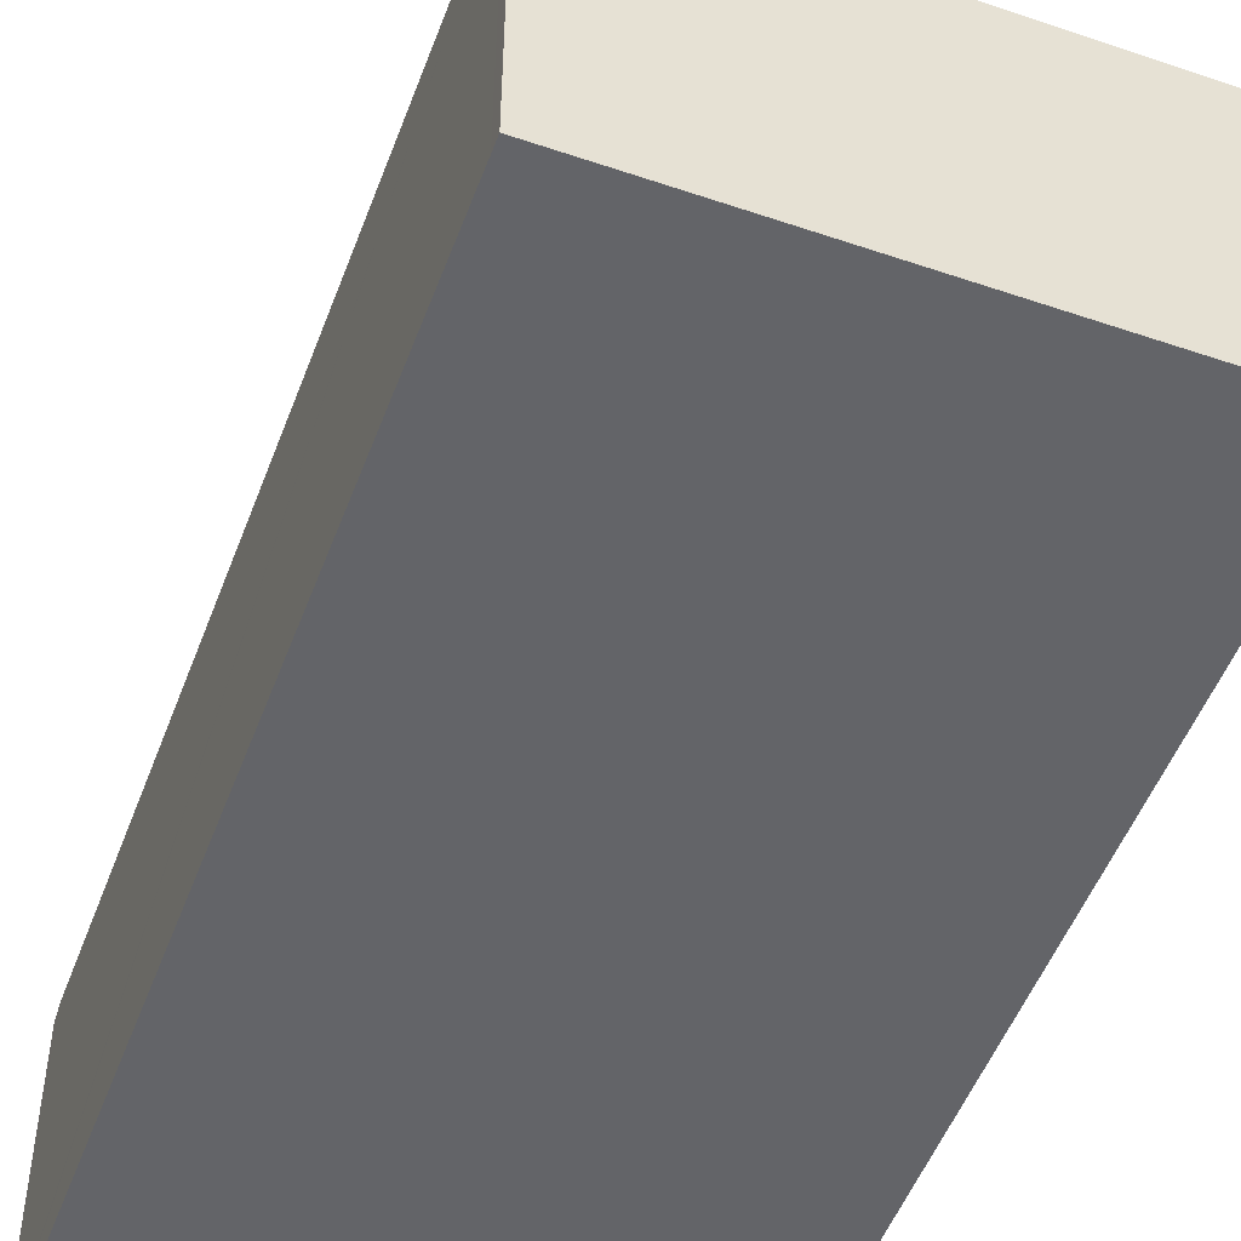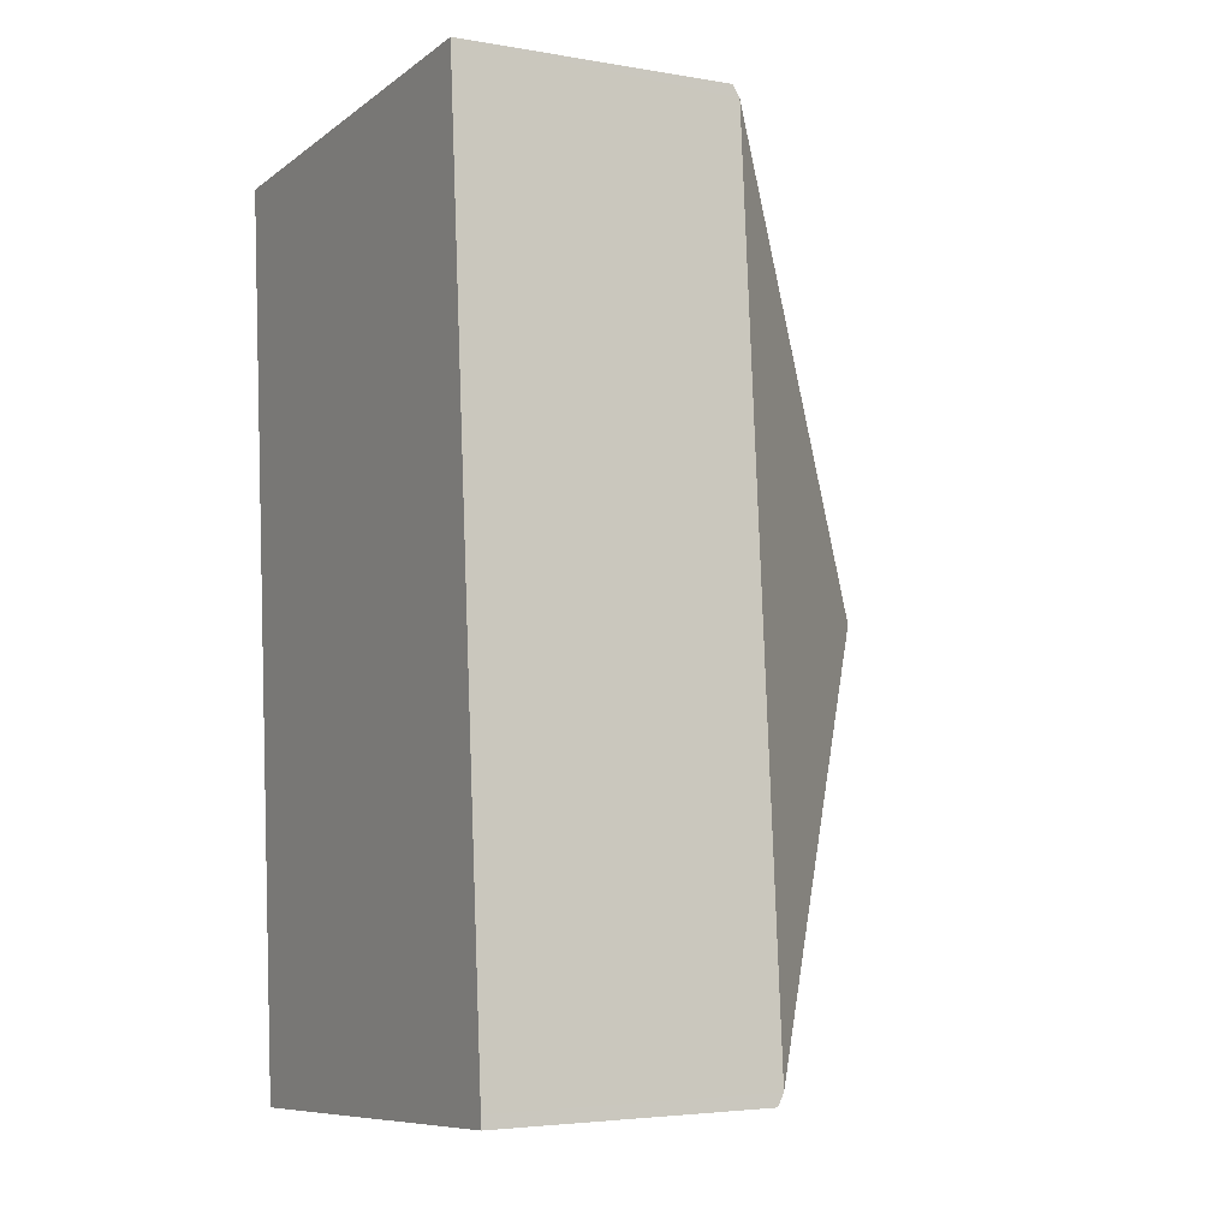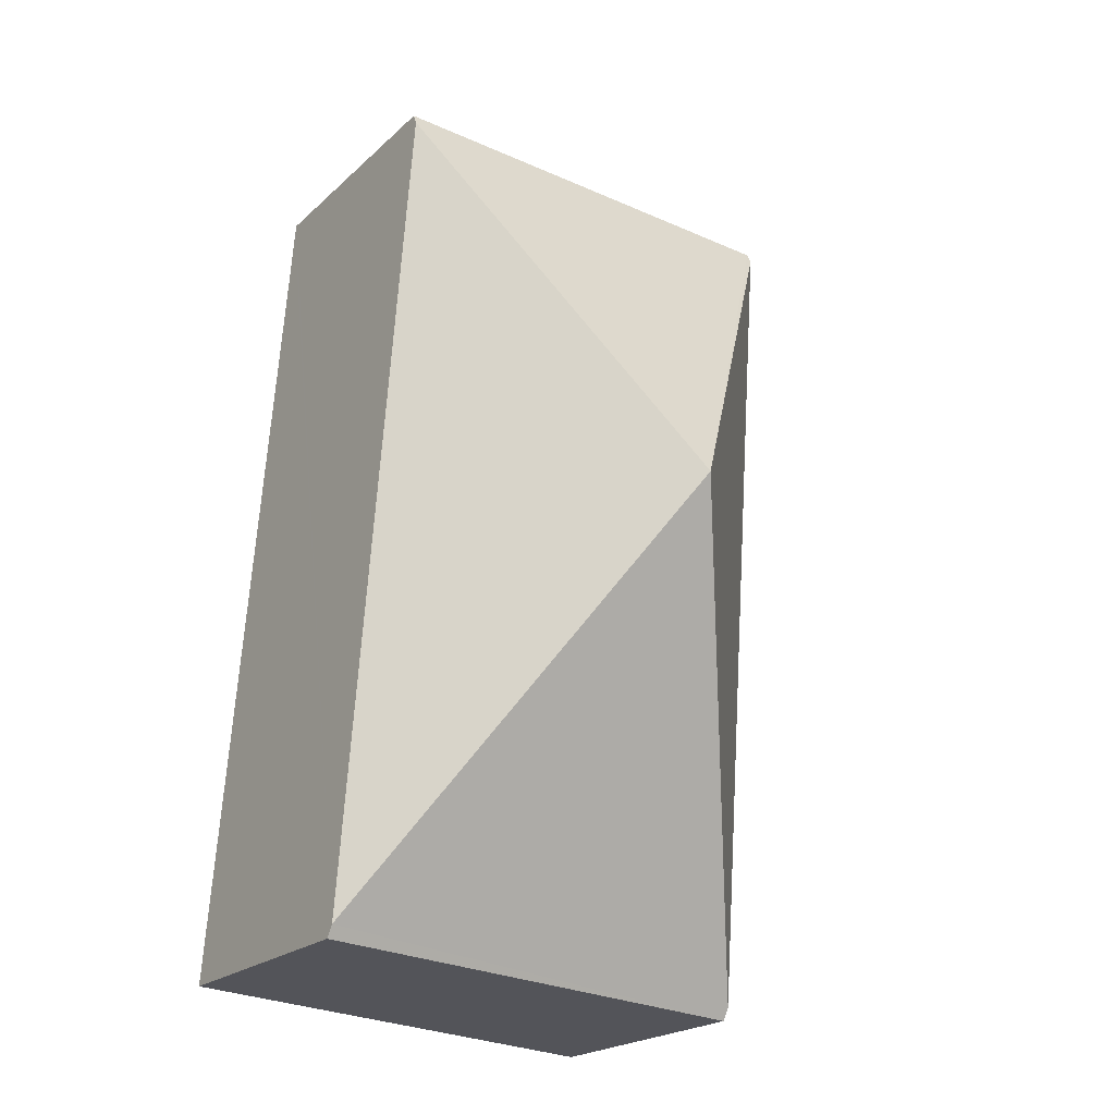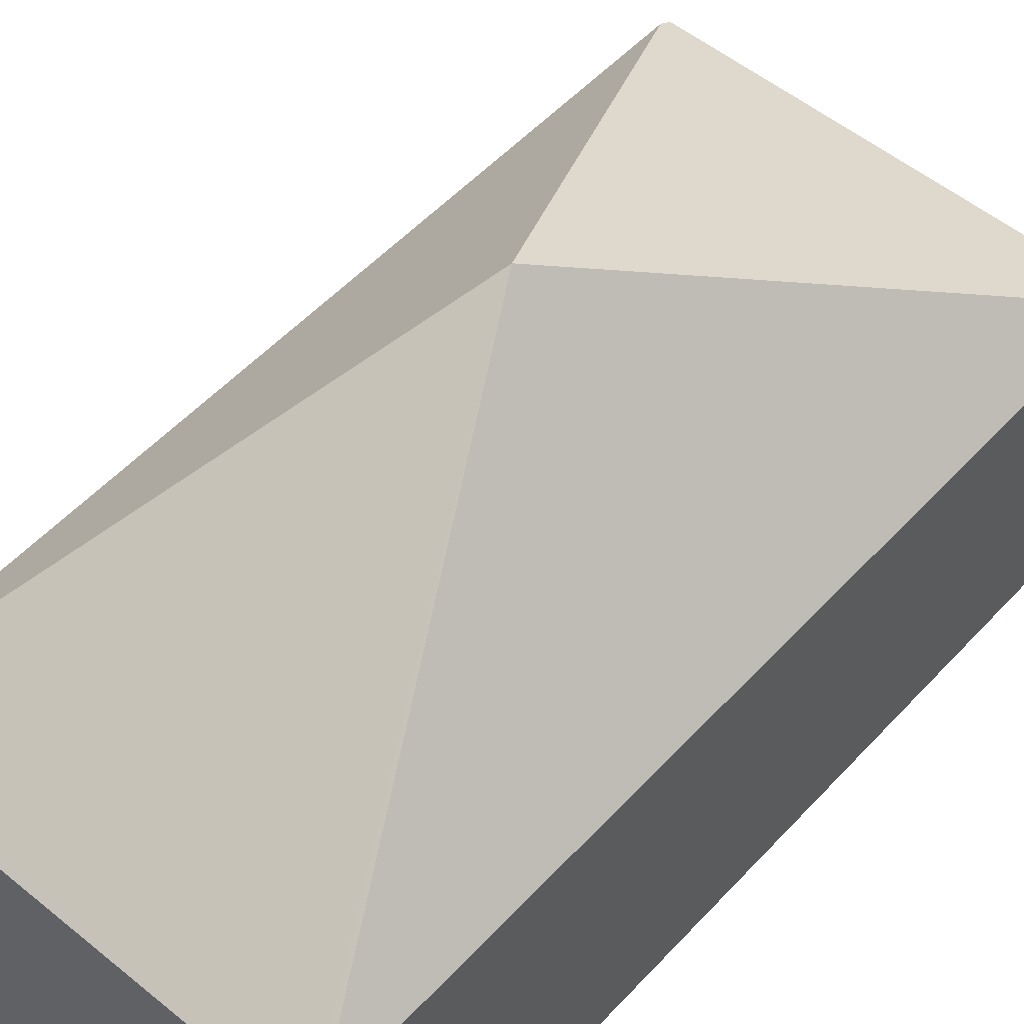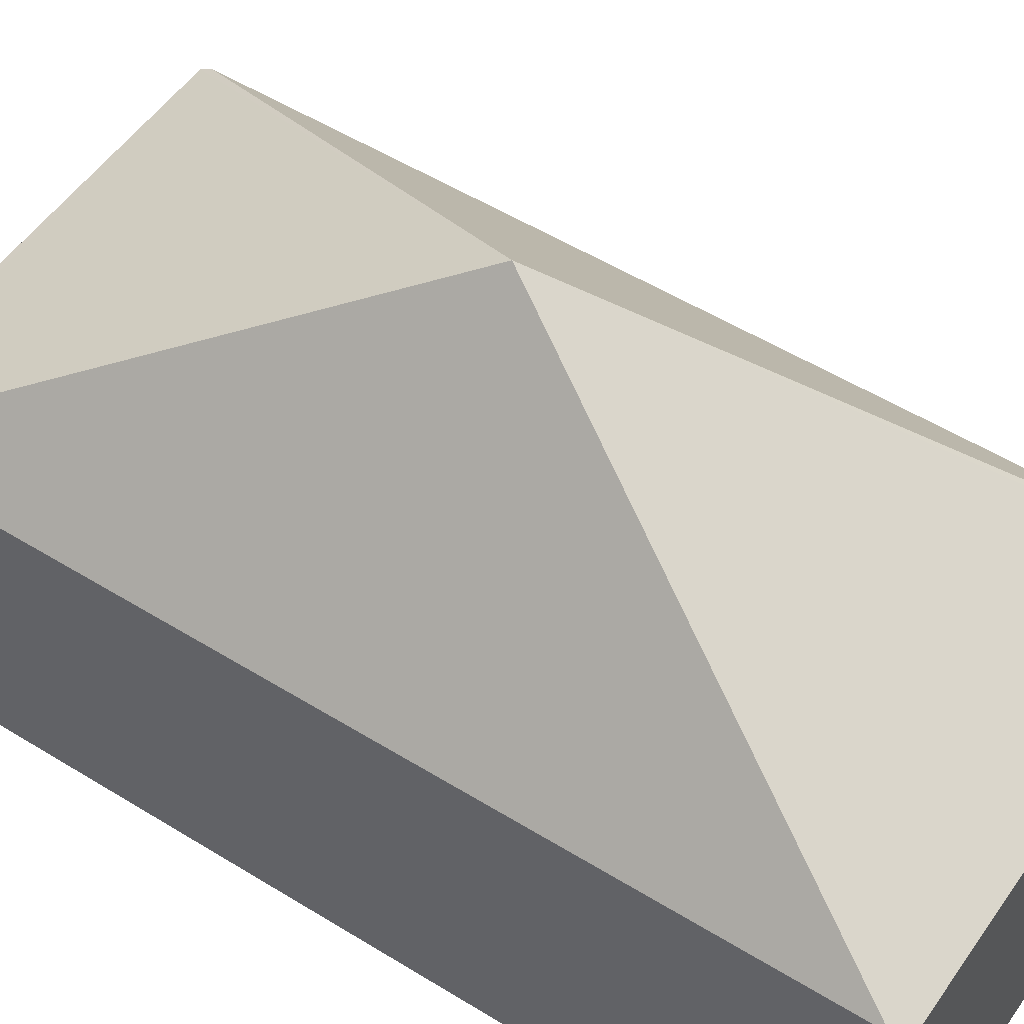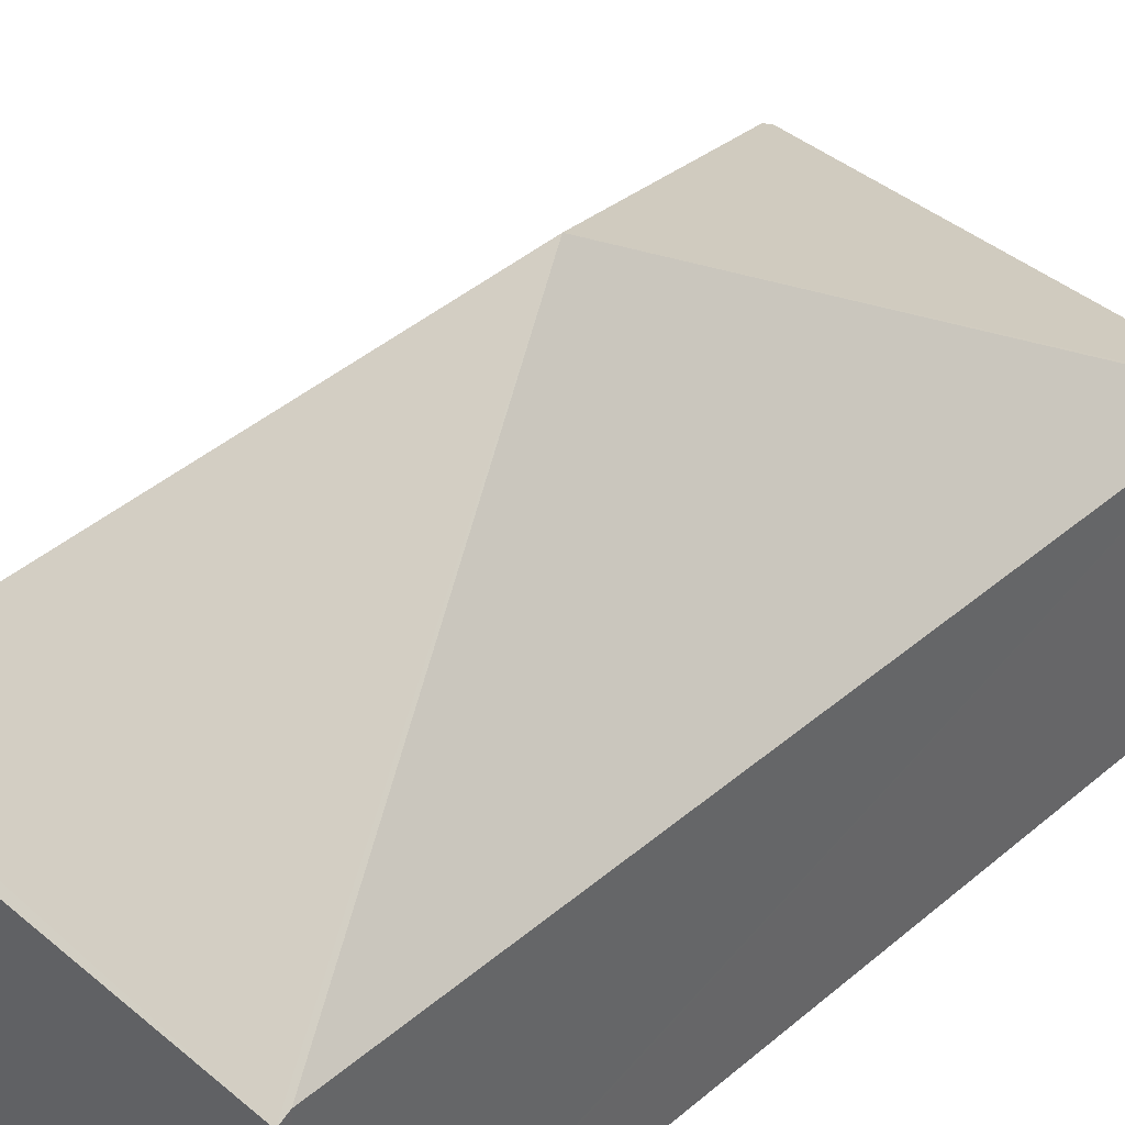
<metadata>
{"format":"obj","ext":"obj","renderer":"f3d","projection":"perspective","resolution":1024,"background":"white","views":[{"elev":-51.3,"azim":-24.5,"up":"+Y"},{"elev":-4.0,"azim":60.5,"up":"+Z"},{"elev":-21.5,"azim":147.0,"up":"+Z"},{"elev":52.8,"azim":-142.9,"up":"+Y"},{"elev":52.2,"azim":119.6,"up":"+Y"},{"elev":42.1,"azim":-139.3,"up":"+Y"}]}
</metadata>
<code>
v  3.424 2.175 0.156
v  0 2.122 1.299e-16
v  3.417 2.122 0.25
v  1.959 4.065 -3.285
v  0.007 2.175 -0.094
v  3.91 2.175 -6.475
v  0.5 2.122 -6.82
v  3.917 2.122 -6.569
v  0.493 2.175 -6.726
v  0 0 0
v  3.417 -1.531e-17 0.25
v  3.424 -9.552e-18 0.156
v  3.91 3.965e-16 -6.475
v  3.917 4.022e-16 -6.569
v  0.5 4.176e-16 -6.82
v  0.493 4.118e-16 -6.726
v  0.007 5.756e-18 -0.094
g defaultobject
f 1 2 3
f 2 1 4
f 2 4 5
f 1 6 4
f 7 6 8
f 6 7 4
f 4 7 9
f 9 5 4
f 10 3 2
f 3 10 11
f 11 1 3
f 1 11 6
f 6 11 12
f 6 12 13
f 6 13 8
f 8 13 14
f 14 7 8
f 7 14 15
f 15 9 7
f 9 15 5
f 5 15 16
f 5 16 17
f 5 17 2
f 2 17 10
f 13 15 14
f 15 13 12
f 15 12 16
f 16 12 17
f 17 12 11
f 17 11 10

</code>
